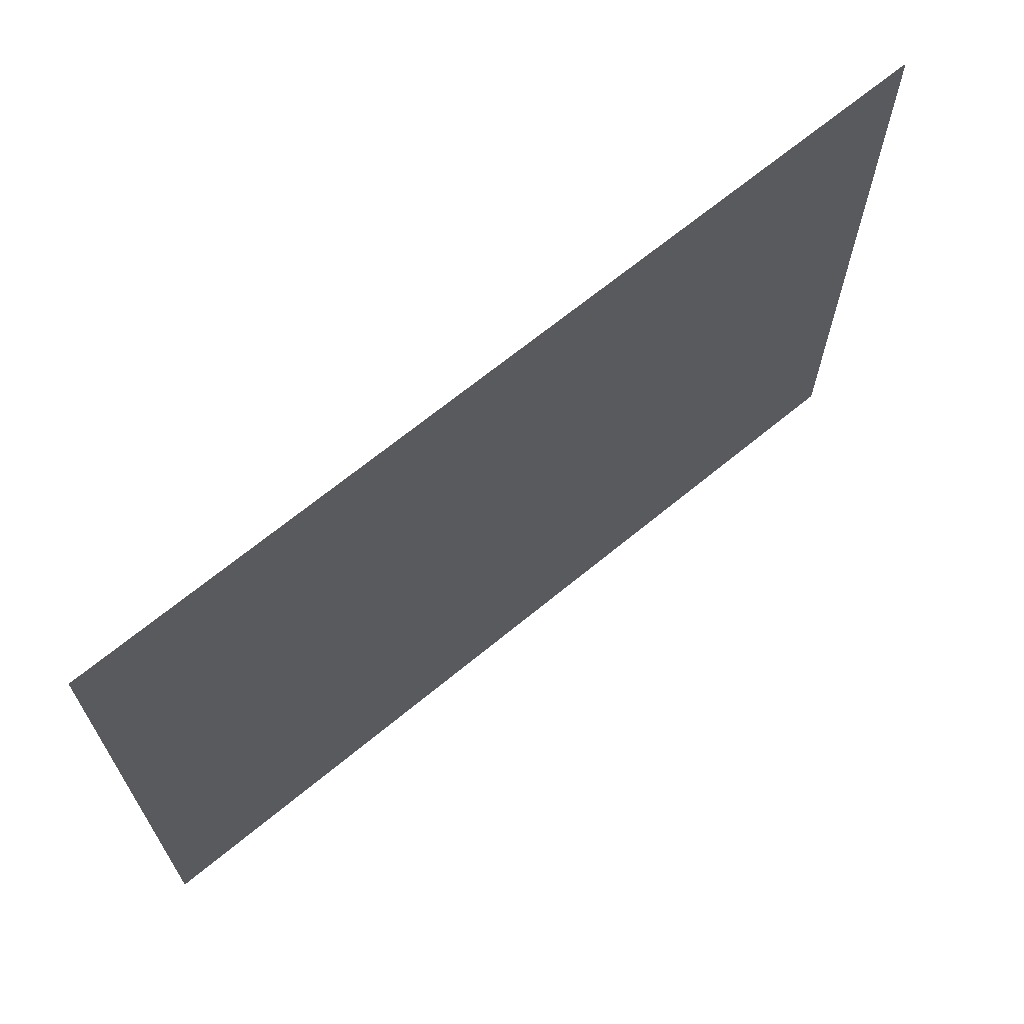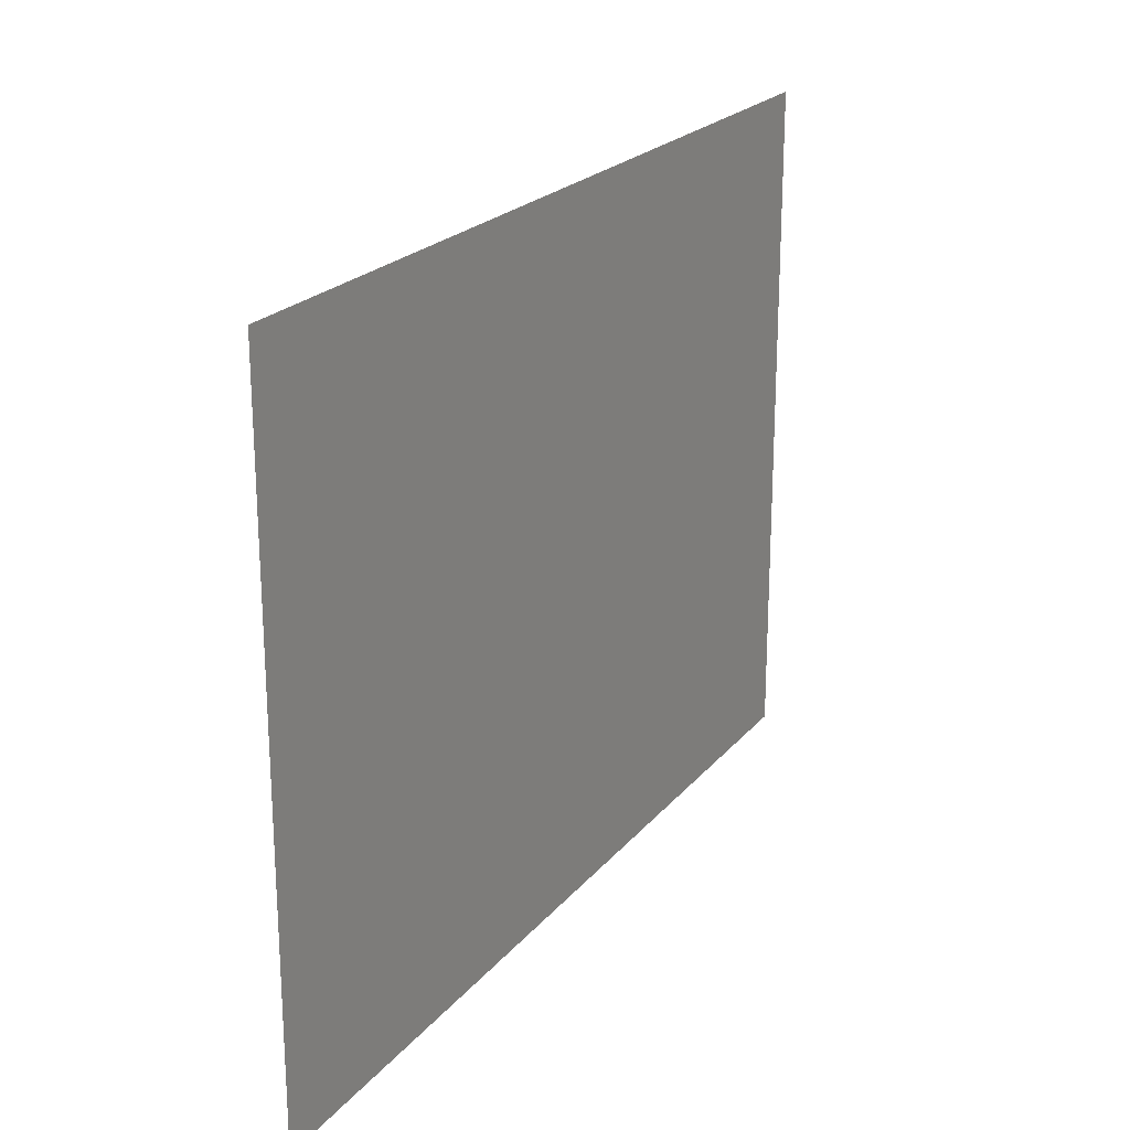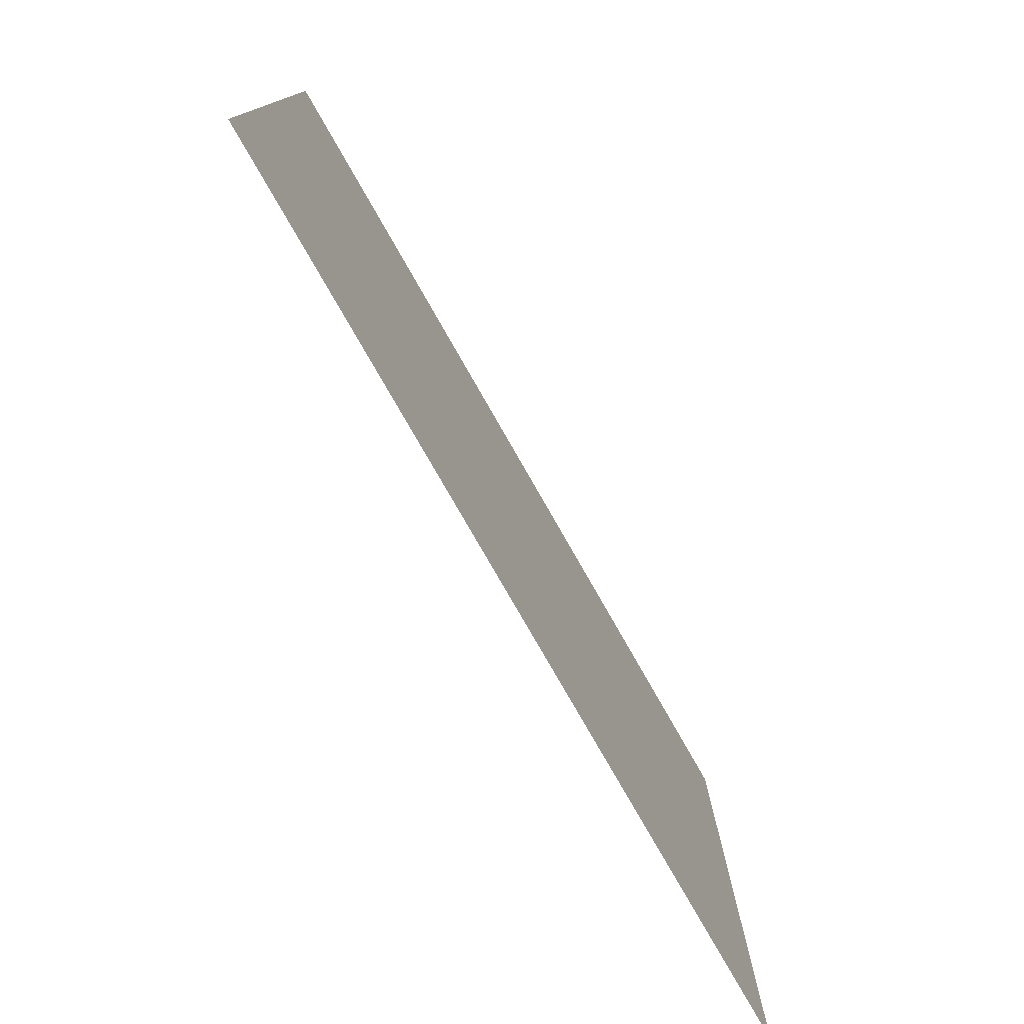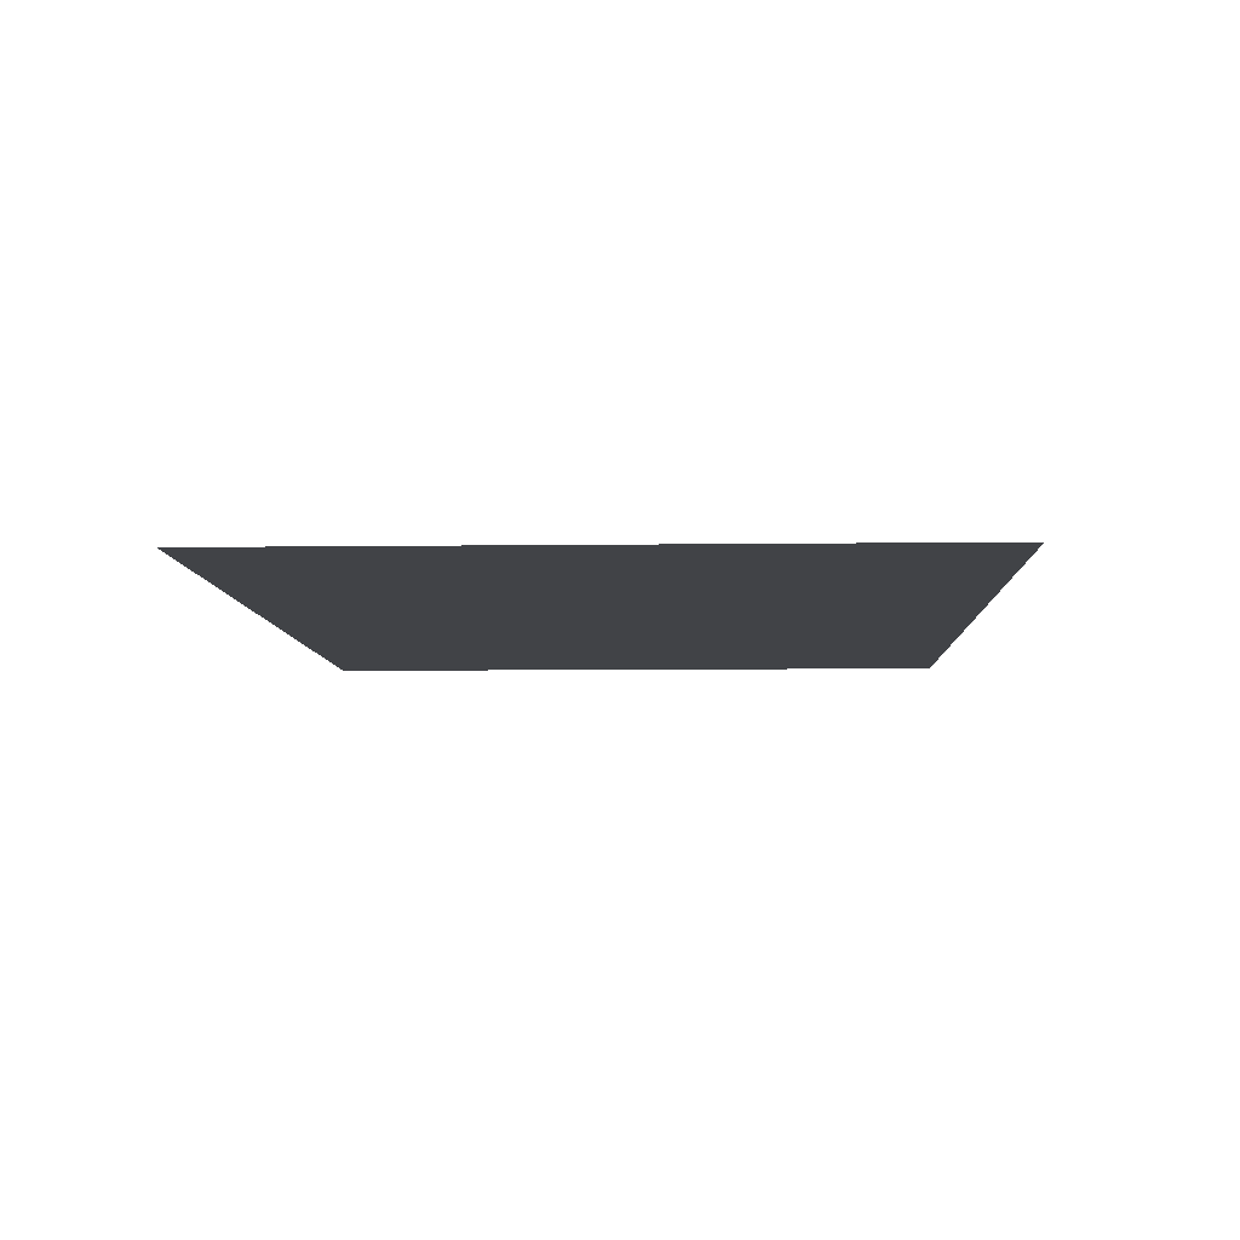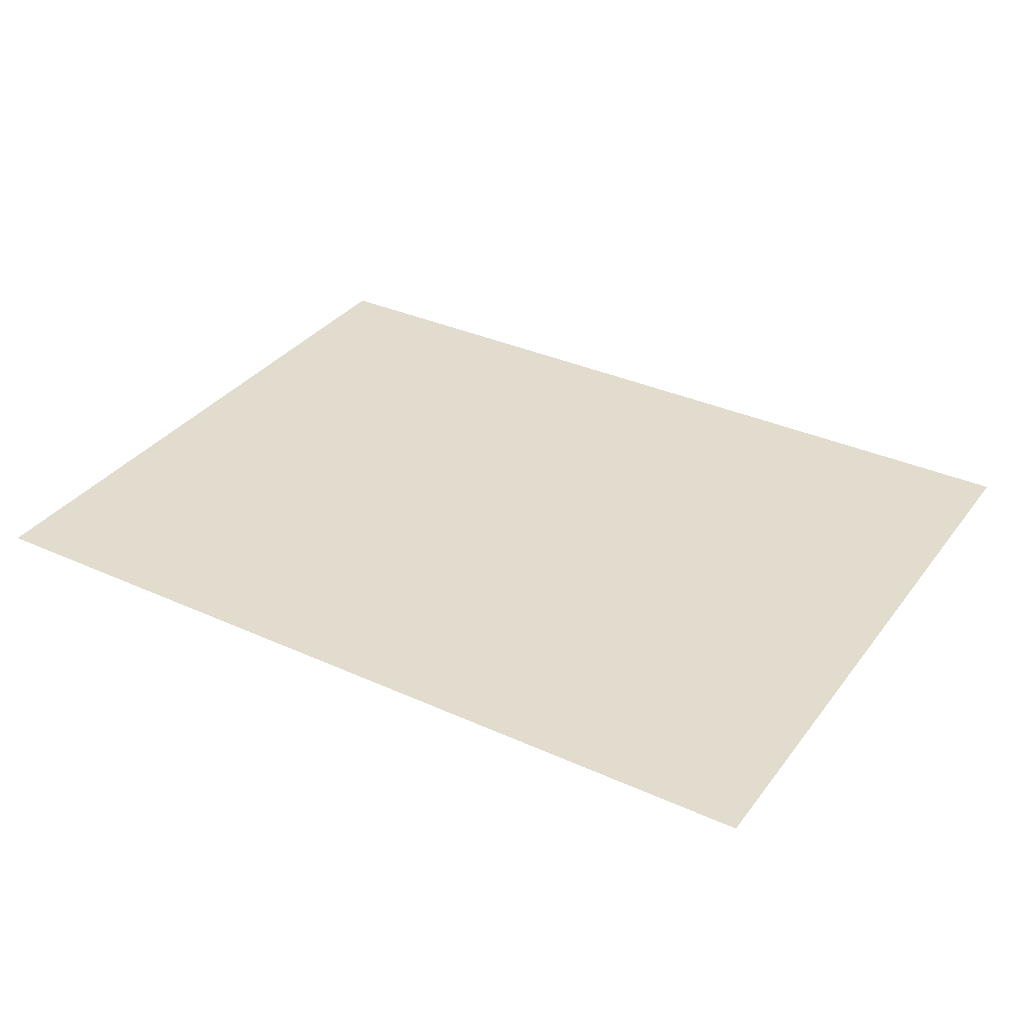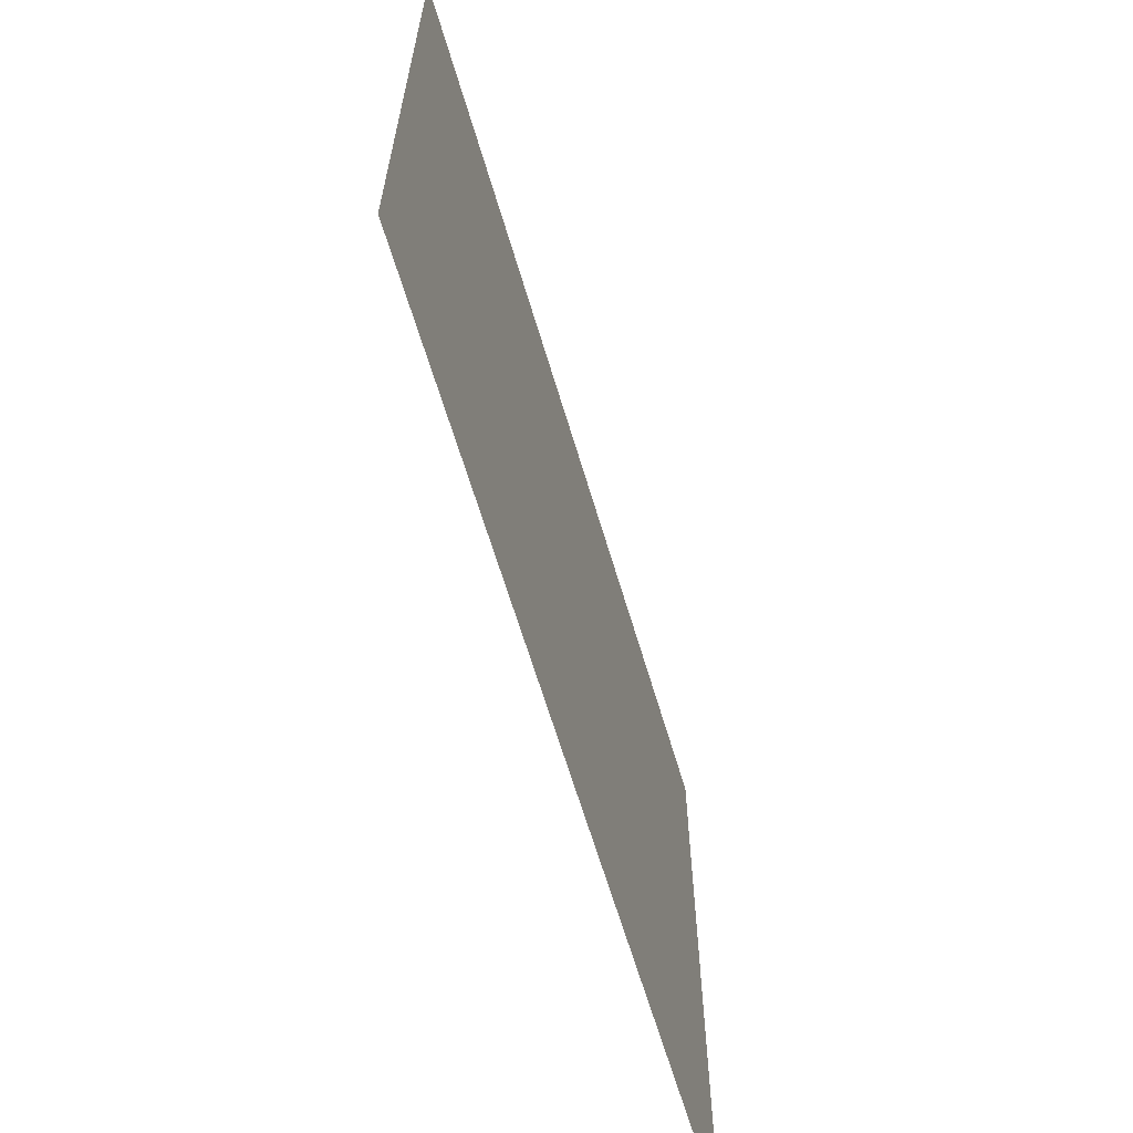
<metadata>
{"format":"obj","ext":"obj","renderer":"f3d","projection":"perspective","resolution":1024,"background":"white","views":[{"elev":67.3,"azim":140.4,"up":"+Y"},{"elev":22.2,"azim":118.6,"up":"+Y"},{"elev":-77.5,"azim":119.7,"up":"+Y"},{"elev":-7.3,"azim":-87.8,"up":"+Z"},{"elev":34.1,"azim":31.5,"up":"+Z"},{"elev":-63.9,"azim":-73.5,"up":"+Y"}]}
</metadata>
<code>
o Plane
v -320 -240 0
v 320 -240 0
v -320 240 0
v 320 240 0
f 2 3 1
f 2 4 3

</code>
